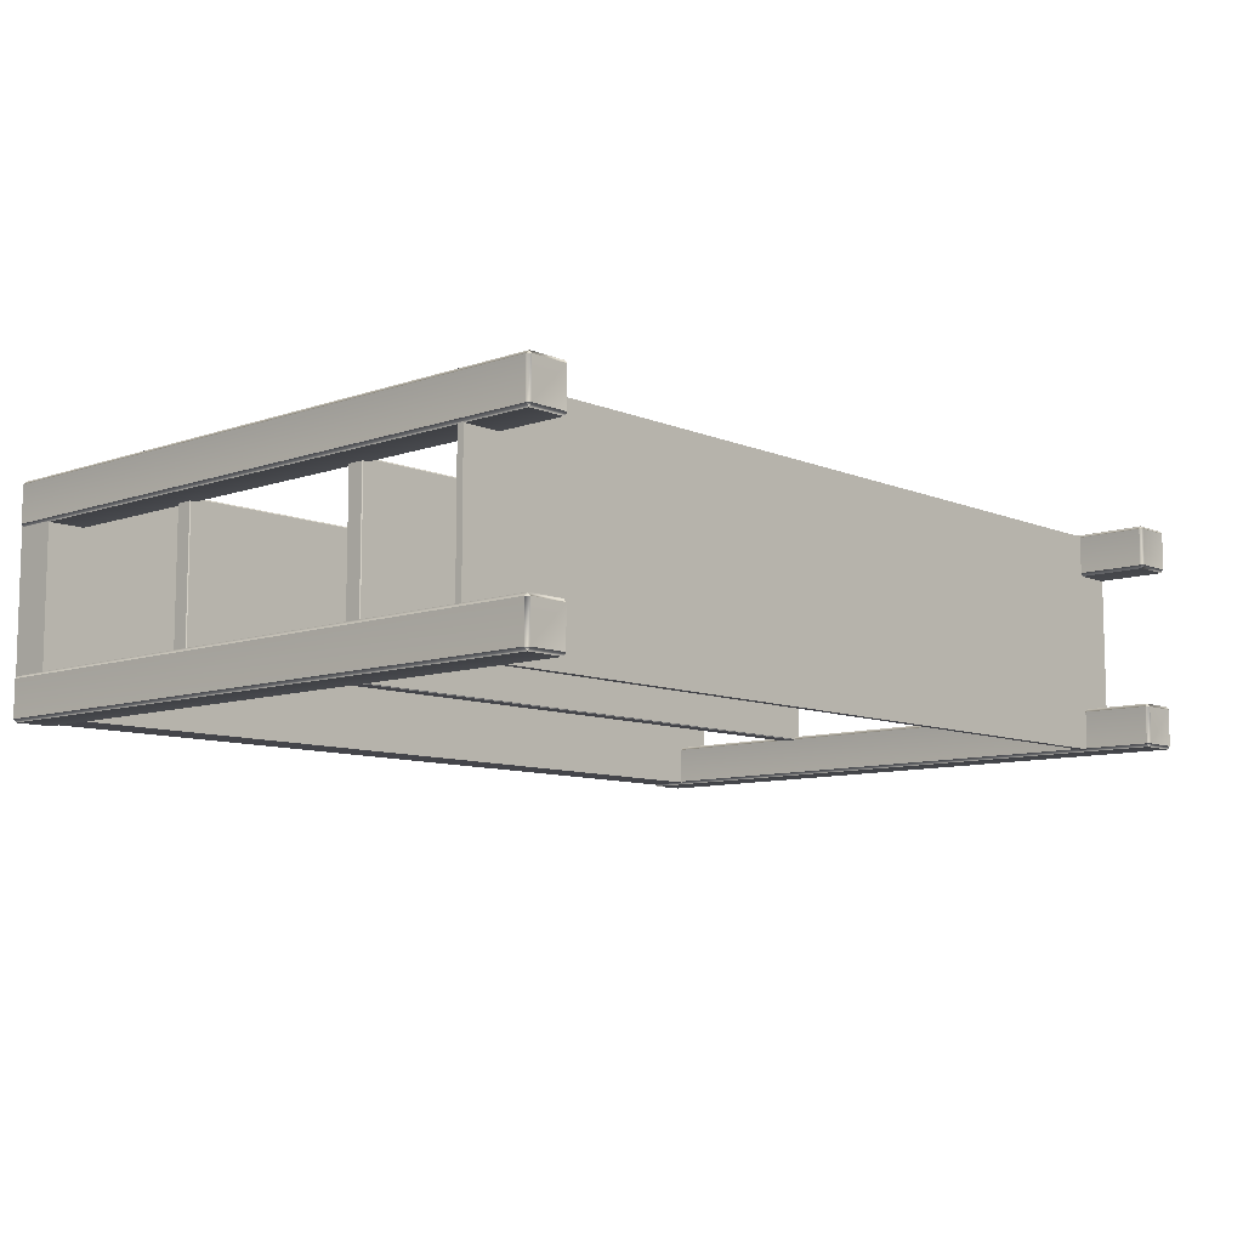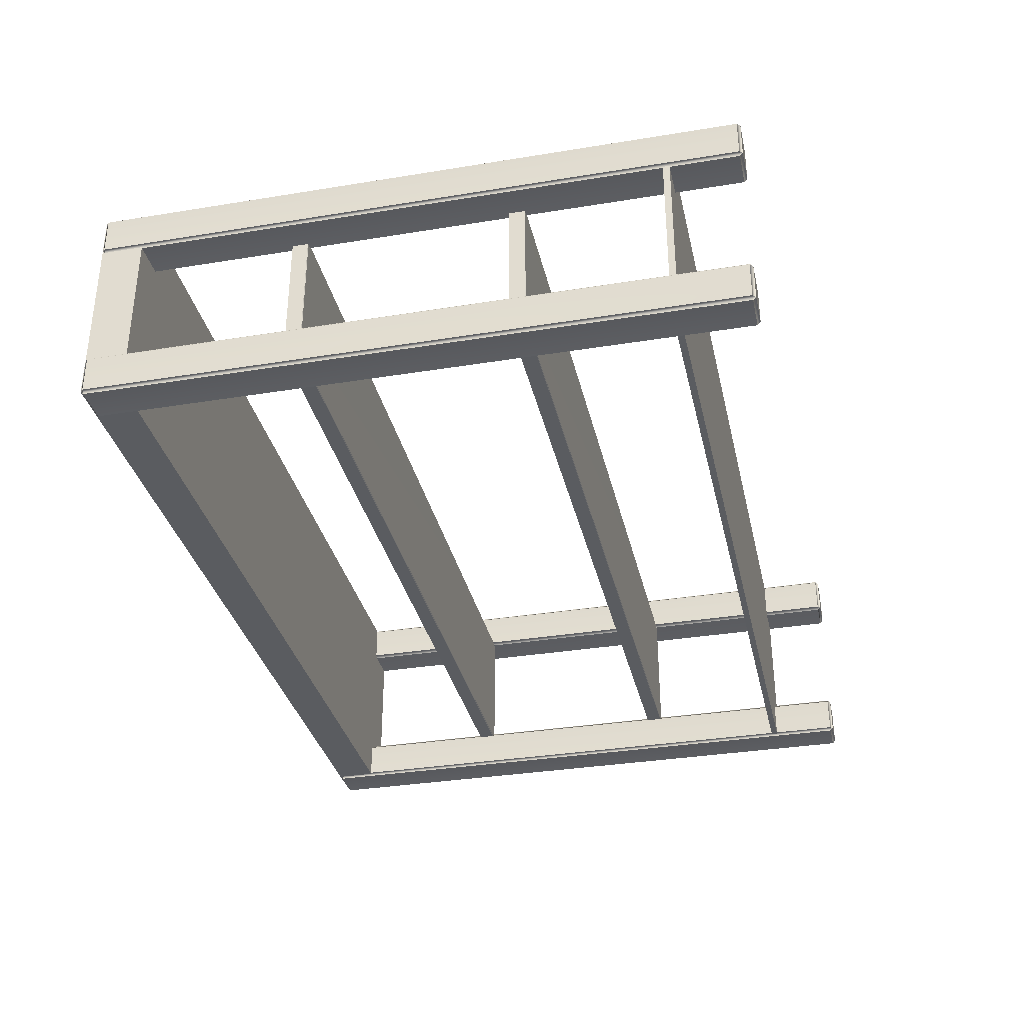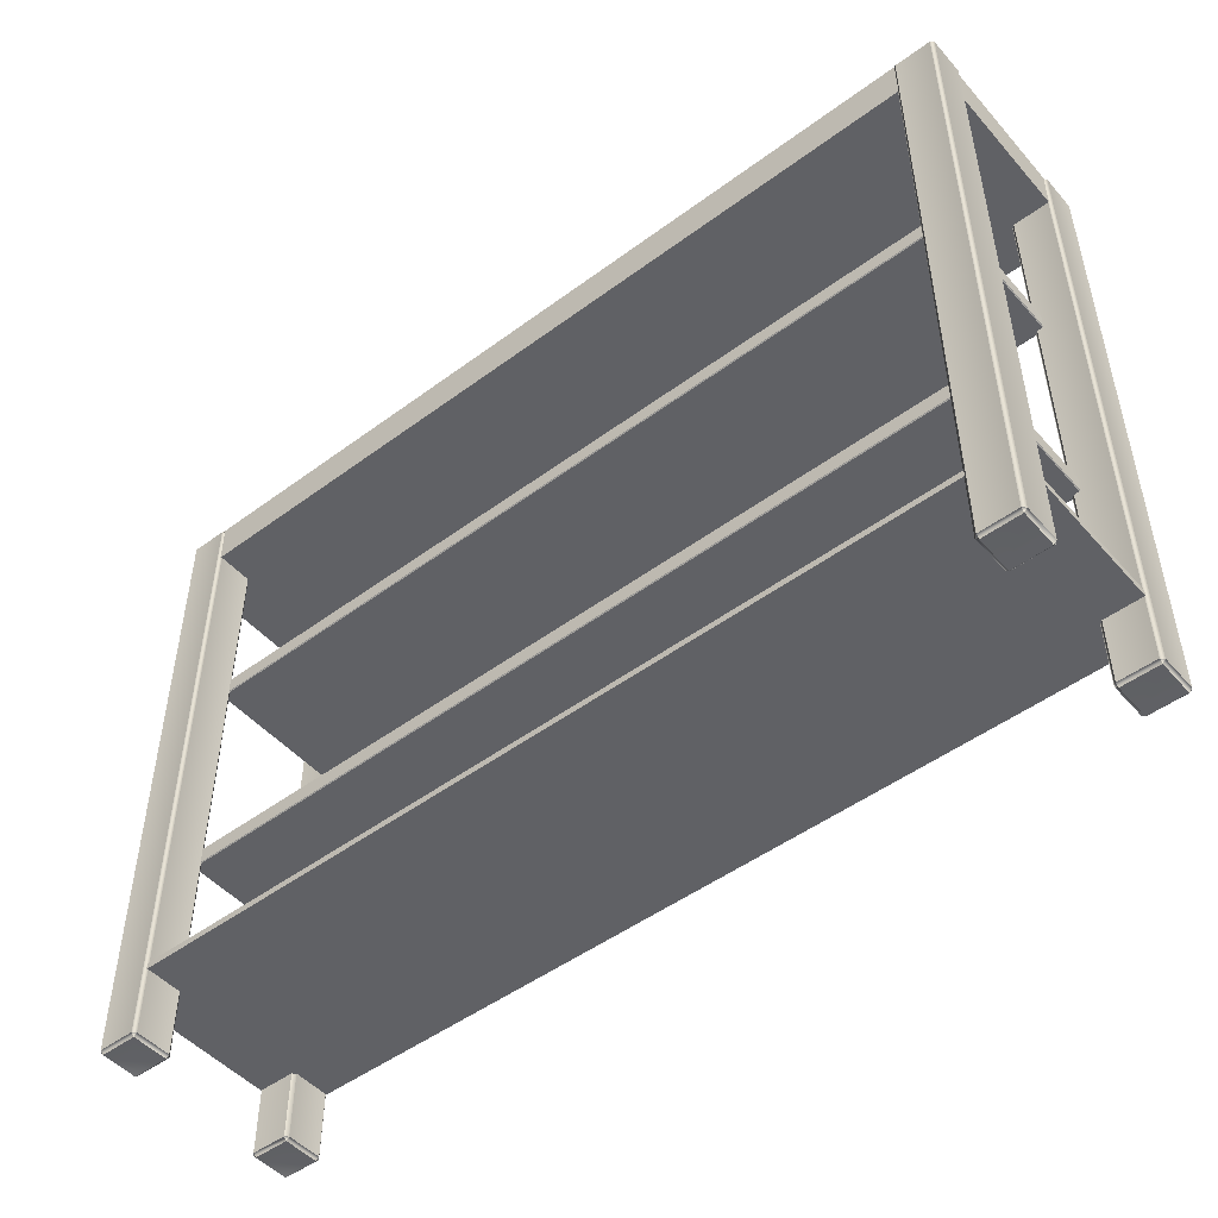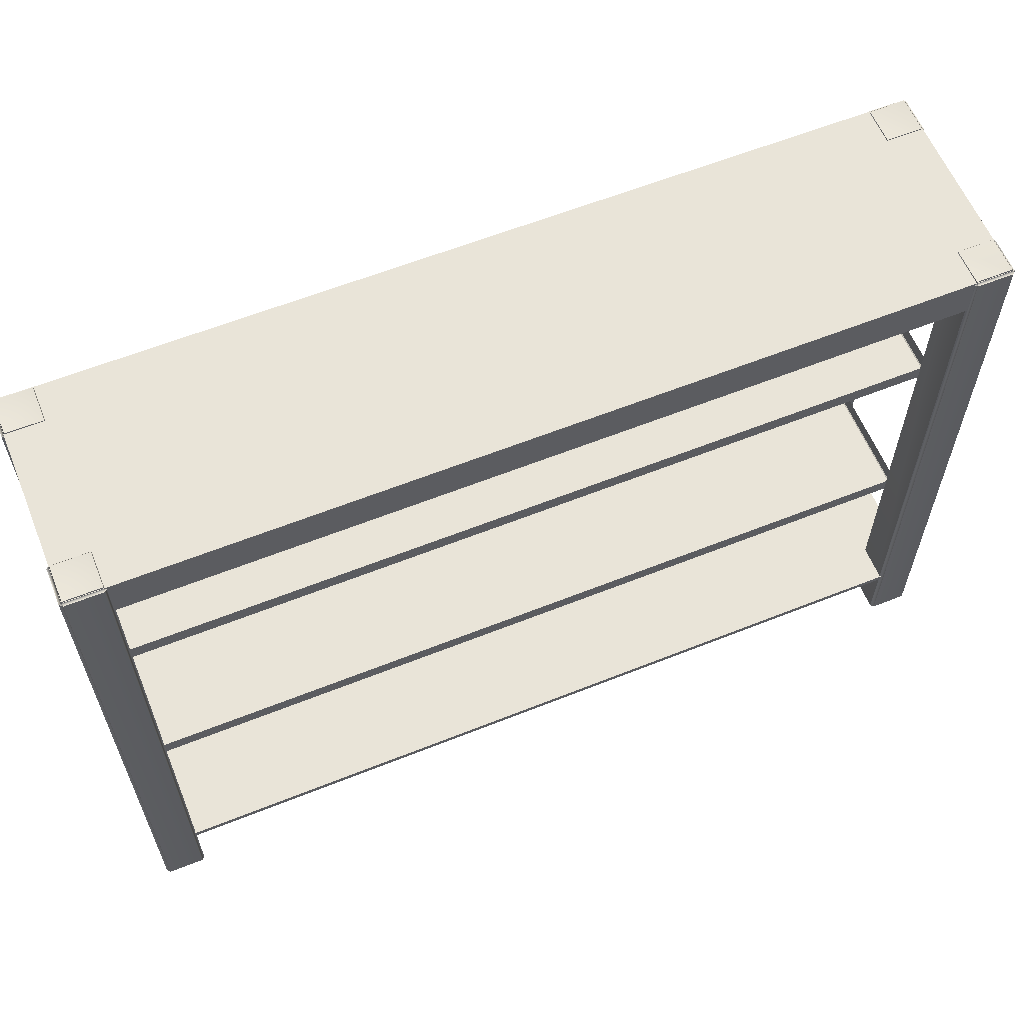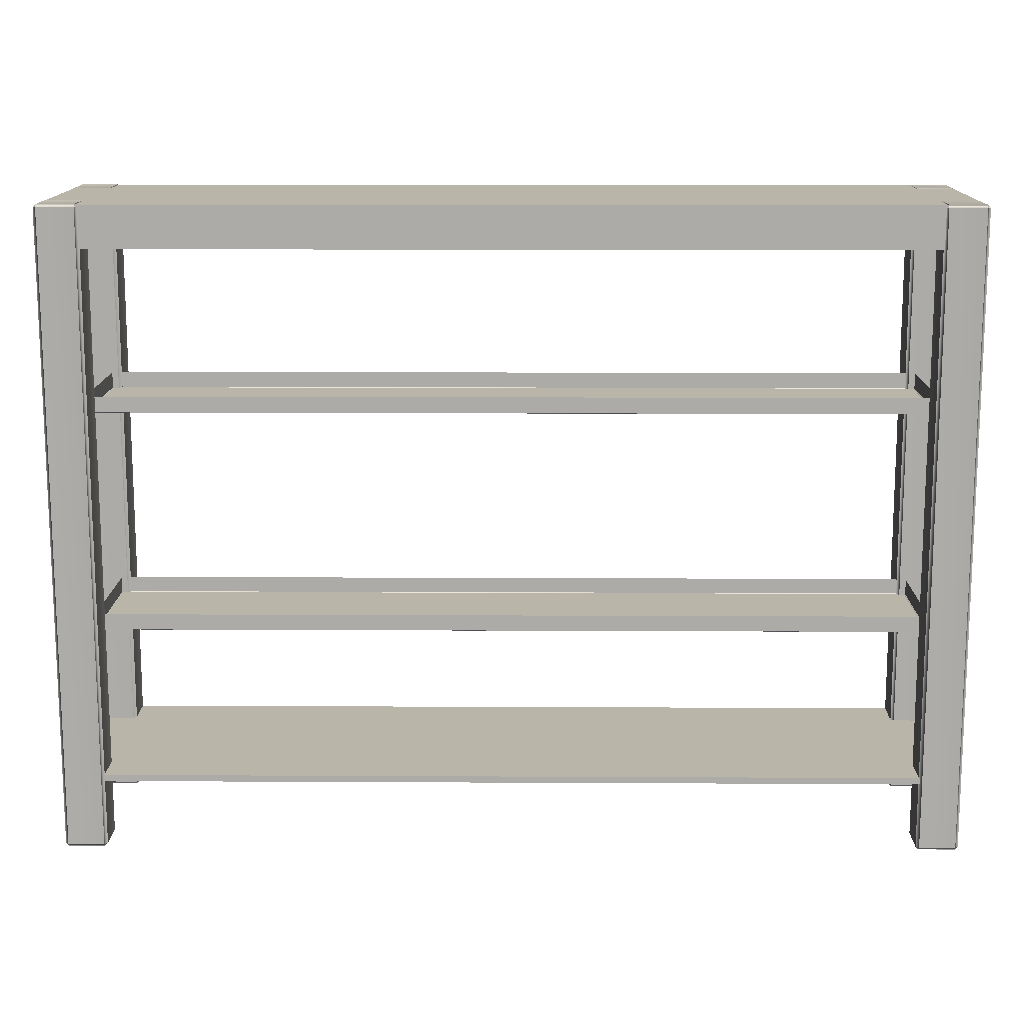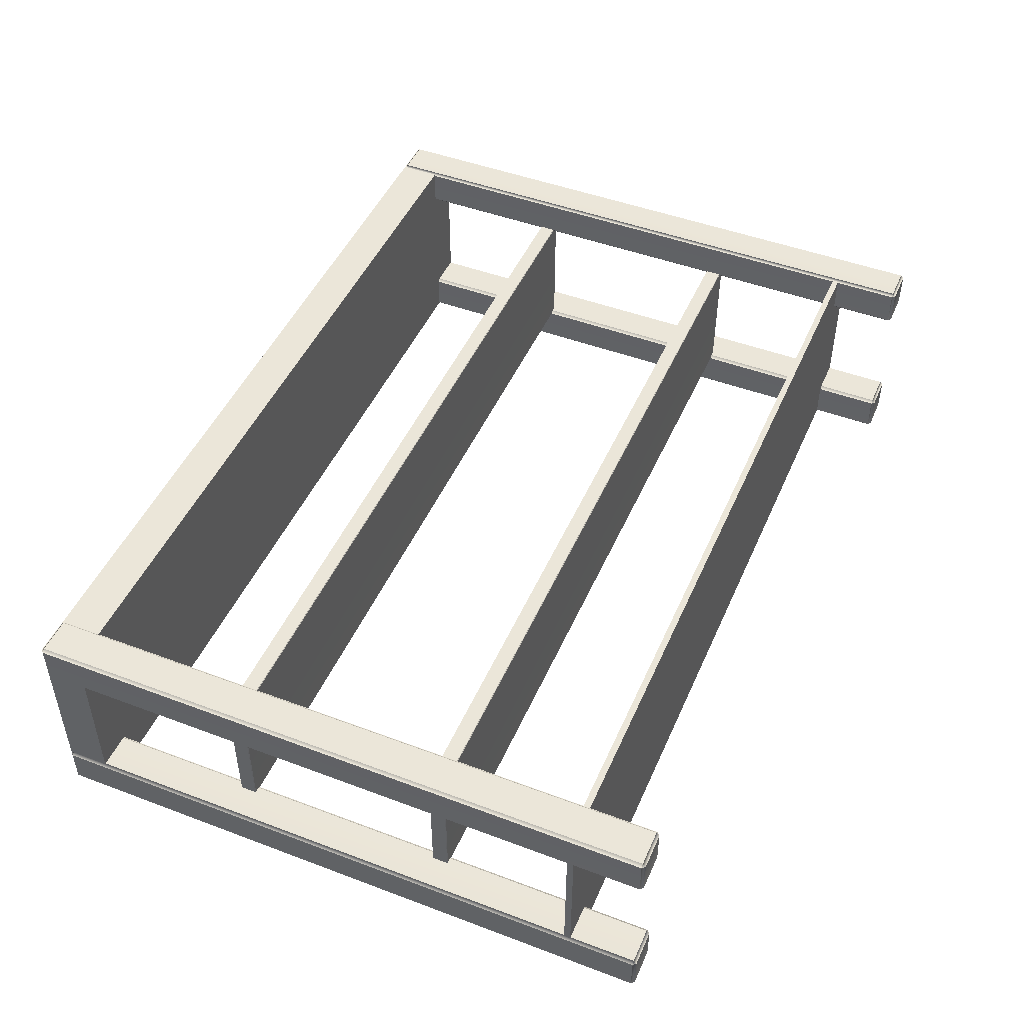
<metadata>
{"format":"obj","ext":"obj","renderer":"f3d","projection":"perspective","resolution":1024,"background":"white","views":[{"elev":-9.2,"azim":132.5,"up":"+Y"},{"elev":-33.7,"azim":102.5,"up":"+Y"},{"elev":-49.0,"azim":39.4,"up":"+Z"},{"elev":60.6,"azim":-22.2,"up":"+Z"},{"elev":13.6,"azim":0.7,"up":"+Z"},{"elev":47.5,"azim":113.0,"up":"+Y"}]}
</metadata>
<code>
o MeshShelvingUnit_215_0_GeomSubset_1
v -0.9164 0.2631 0.5029
v 0.9158 0.2631 0.5036
v 0.9158 0.2631 0.4835
v -0.9163 0.2631 0.4829
v 0.9158 -0.2631 0.5036
v -0.9163 -0.2631 0.5029
v -0.9163 -0.2631 0.4829
v 0.9158 -0.2631 0.4835
v 0.9219 0.2571 0.5036
v 0.9218 -0.2571 0.5036
v 0.9219 -0.2571 0.4835
v 0.9219 0.2571 0.4835
v 0.9158 0.2571 0.4775
v 0.9158 -0.2571 0.4775
v -0.9163 -0.2571 0.4768
v -0.9163 0.2571 0.4768
v 0.9158 0.2571 0.5096
v -0.9163 0.2571 0.509
v -0.9163 -0.2571 0.509
v 0.9158 -0.2571 0.5096
v -0.9224 0.2571 0.4829
v -0.9224 -0.2571 0.4829
v -0.9224 -0.2571 0.5029
v -0.9224 0.2571 0.5029
v 0.805 0.1348 -0.3186
v -0.8049 0.1348 -0.3192
v -0.8049 -0.1348 -0.3192
v 0.805 -0.1348 -0.3186
v -0.8069 0.1348 -0.32
v -0.8049 0.1368 -0.32
v -0.8049 -0.1368 -0.32
v -0.8069 -0.1348 -0.32
v 0.805 -0.1368 -0.3195
v 0.8069 -0.1348 -0.3194
v 0.8069 0.1348 -0.3194
v 0.805 0.1368 -0.3195
v 0.8048 0.1348 0.1102
v -0.8051 0.1348 0.1097
v -0.8051 -0.1348 0.1097
v 0.8048 -0.1348 0.1102
v -0.807 0.1348 0.1088
v -0.8051 0.1368 0.1088
v -0.8051 -0.1368 0.1088
v -0.807 -0.1348 0.1088
v 0.8048 -0.1368 0.1094
v 0.8068 -0.1348 0.1094
v 0.8068 0.1348 0.1094
v 0.8048 0.1368 0.1094
v -0.8653 0.13 0.472
v -0.8649 0.13 -0.7661
v -0.7946 0.13 -0.7661
v -0.795 0.13 0.472
v 0.7945 0.13 0.4726
v 0.7949 0.13 -0.7655
v 0.8652 0.13 -0.7655
v 0.8648 0.13 0.4726
v 0.7886 -0.1359 0.4726
v 0.789 -0.1359 -0.7655
v 0.789 -0.2061 -0.7655
v 0.7886 -0.2061 0.4726
v -0.8712 -0.1359 0.472
v -0.8708 -0.1359 -0.766
v -0.8708 -0.2061 -0.766
v -0.8712 -0.2061 0.472
v 0.8652 -0.2061 -0.7714
v 0.7949 -0.2061 -0.7714
v 0.7949 -0.1359 -0.7714
v 0.8652 -0.1359 -0.7714
v 0.7886 0.2061 0.4726
v 0.789 0.2061 -0.7655
v 0.789 0.1359 -0.7655
v 0.7886 0.1359 0.4726
v 0.8707 0.1359 0.4726
v 0.8711 0.1359 -0.7655
v 0.8711 0.2061 -0.7655
v 0.8707 0.2061 0.4726
v 0.8652 0.1359 -0.7714
v 0.7949 0.1359 -0.7714
v 0.7949 0.2061 -0.7714
v 0.8652 0.2061 -0.7714
v -0.8712 0.2061 0.472
v -0.8708 0.2061 -0.766
v -0.8708 0.1359 -0.766
v -0.8712 0.1359 0.472
v 0.8648 0.212 0.4726
v 0.8652 0.212 -0.7655
v 0.7949 0.212 -0.7655
v 0.7945 0.212 0.4726
v -0.8653 -0.212 0.472
v -0.8649 -0.212 -0.7661
v -0.7946 -0.212 -0.7661
v -0.795 -0.212 0.472
v -0.7891 -0.2061 0.472
v -0.7887 -0.2061 -0.766
v -0.7887 -0.1359 -0.766
v -0.7891 -0.1359 0.472
v 0.8707 -0.2061 0.4726
v 0.8711 -0.2061 -0.7655
v 0.8711 -0.1359 -0.7655
v 0.8707 -0.1359 0.4726
v 0.7945 -0.212 0.4726
v 0.7949 -0.212 -0.7655
v 0.8652 -0.212 -0.7655
v 0.8648 -0.212 0.4726
v -0.795 -0.2061 0.4779
v -0.795 -0.1359 0.4779
v -0.8653 -0.1359 0.4779
v -0.8653 -0.2061 0.4779
v -0.7891 0.1359 0.472
v -0.7887 0.1359 -0.766
v -0.7887 0.2061 -0.766
v -0.7891 0.2061 0.472
v -0.7946 -0.2061 -0.772
v -0.8649 -0.2061 -0.772
v -0.8649 -0.1359 -0.772
v -0.7946 -0.1359 -0.772
v 0.8648 -0.13 0.4726
v 0.8652 -0.13 -0.7655
v 0.7949 -0.13 -0.7655
v 0.7945 -0.13 0.4726
v -0.795 0.212 0.472
v -0.7946 0.212 -0.7661
v -0.8649 0.212 -0.7661
v -0.8653 0.212 0.472
v -0.795 -0.13 0.472
v -0.7946 -0.13 -0.7661
v -0.8649 -0.13 -0.7661
v -0.8653 -0.13 0.472
v 0.8661 0.2081 0.4775
v -0.8666 0.2081 0.4769
v -0.8666 -0.2081 0.4769
v 0.8661 -0.2081 0.4775
v -0.795 0.1359 0.4779
v -0.795 0.2061 0.4779
v -0.8653 0.2061 0.4779
v -0.8653 0.1359 0.4779
v 0.8648 0.1359 0.4785
v 0.8648 0.2061 0.4785
v 0.7945 0.2061 0.4785
v 0.7945 0.1359 0.4785
v 0.8648 -0.2061 0.4785
v 0.8648 -0.1359 0.4785
v 0.7945 -0.1359 0.4785
v 0.7945 -0.2061 0.4785
v -0.7946 0.1359 -0.772
v -0.7946 0.2061 -0.772
v -0.8649 0.2061 -0.772
v -0.8649 0.1359 -0.772
v 0.8662 0.2081 0.3963
v 0.8662 -0.2081 0.3963
v -0.8666 -0.2081 0.3957
v -0.8666 0.2081 0.3957
v 0.8665 0.2081 -0.6233
v -0.8663 0.2081 -0.6239
v -0.8663 -0.2081 -0.6239
v 0.8665 -0.2081 -0.6233
v 0.8665 0.2081 -0.6359
v 0.8665 -0.2081 -0.6359
v -0.8663 -0.2081 -0.6365
v -0.8663 0.2081 -0.6365
v 0.805 0.1368 -0.35
v -0.8049 0.1368 -0.3505
v 0.805 0.1348 -0.3508
v 0.805 -0.1348 -0.3508
v -0.8049 -0.1348 -0.3513
v -0.8049 0.1348 -0.3513
v 0.8069 -0.1348 -0.35
v 0.807 0.1348 -0.35
v -0.8049 -0.1368 -0.3505
v 0.805 -0.1368 -0.35
v -0.8069 0.1348 -0.3505
v -0.8069 -0.1348 -0.3505
v 0.8048 0.1368 0.07887
v -0.8051 0.1368 0.0783
v 0.8048 0.1348 0.07807
v 0.8048 -0.1348 0.07807
v -0.8051 -0.1348 0.07751
v -0.8051 0.1348 0.07751
v 0.8068 -0.1348 0.07887
v 0.8068 0.1348 0.07887
v -0.8051 -0.1368 0.0783
v 0.8048 -0.1368 0.07887
v -0.807 0.1348 0.0783
v -0.807 -0.1348 0.0783
f 49 51 50
f 49 52 51
f 53 55 54
f 53 56 55
f 57 59 58
f 57 60 59
f 61 63 62
f 61 64 63
f 65 67 66
f 65 68 67
f 69 71 70
f 69 72 71
f 73 75 74
f 73 76 75
f 77 79 78
f 77 80 79
f 81 83 82
f 81 84 83
f 85 87 86
f 85 88 87
f 89 91 90
f 89 92 91
f 93 95 94
f 93 96 95
f 97 99 98
f 97 100 99
f 101 103 102
f 101 104 103
f 105 107 106
f 105 108 107
f 109 111 110
f 109 112 111
f 113 115 114
f 113 116 115
f 117 119 118
f 117 120 119
f 121 123 122
f 121 124 123
f 125 127 126
f 125 128 127
f 129 131 130
f 129 132 131
f 133 135 134
f 133 136 135
f 137 139 138
f 137 140 139
f 141 143 142
f 141 144 143
f 110 145 51
f 71 54 78
f 127 62 115
f 74 77 55
f 126 116 95
f 119 58 67
f 111 122 146
f 102 66 59
f 123 82 147
f 83 50 148
f 75 86 80
f 70 79 87
f 103 98 65
f 118 68 99
f 63 90 114
f 94 113 91
f 93 92 105
f 64 108 89
f 117 100 142
f 104 141 97
f 69 88 139
f 76 138 85
f 49 84 136
f 124 135 81
f 60 144 101
f 112 134 121
f 120 143 57
f 125 96 106
f 56 137 73
f 128 107 61
f 53 72 140
f 52 133 109
f 126 115 116
f 126 127 115
f 146 110 111
f 146 145 110
f 80 74 75
f 80 77 74
f 147 122 123
f 147 146 122
f 70 78 79
f 70 71 78
f 65 102 103
f 65 66 102
f 148 82 83
f 148 147 82
f 145 50 51
f 145 148 50
f 116 94 95
f 116 113 94
f 77 54 55
f 77 78 54
f 114 62 63
f 114 115 62
f 79 86 87
f 79 80 86
f 118 67 68
f 118 119 67
f 113 90 91
f 113 114 90
f 68 98 99
f 68 65 98
f 58 66 67
f 58 59 66
f 69 87 88
f 69 70 87
f 121 111 112
f 121 122 111
f 83 49 50
f 83 84 49
f 117 99 100
f 117 118 99
f 63 89 90
f 63 64 89
f 95 125 126
f 95 96 125
f 109 51 52
f 109 110 51
f 103 97 98
f 103 104 97
f 61 127 128
f 61 62 127
f 123 81 82
f 123 124 81
f 101 59 60
f 101 102 59
f 73 55 56
f 73 74 55
f 85 75 76
f 85 86 75
f 91 93 94
f 91 92 93
f 119 57 58
f 119 120 57
f 71 53 54
f 71 72 53
f 92 108 105
f 92 89 108
f 100 141 142
f 100 97 141
f 88 138 139
f 88 85 138
f 84 135 136
f 84 81 135
f 104 144 141
f 104 101 144
f 124 134 135
f 124 121 134
f 143 60 57
f 143 144 60
f 96 105 106
f 96 93 105
f 76 137 138
f 76 73 137
f 64 107 108
f 64 61 107
f 139 72 69
f 139 140 72
f 112 133 134
f 112 109 133
f 142 120 117
f 142 143 120
f 56 140 137
f 56 53 140
f 106 128 125
f 106 107 128
f 52 136 133
f 52 49 136
f 145 147 148
f 145 146 147
f 149 151 150
f 149 152 151
f 130 151 152
f 130 131 151
f 132 149 150
f 132 129 149
f 131 150 151
f 131 132 150
f 129 152 149
f 129 130 152
f 153 155 154
f 153 156 155
f 157 159 158
f 157 160 159
f 154 159 160
f 154 155 159
f 156 157 158
f 156 153 157
f 155 158 159
f 155 156 158
f 153 160 157
f 153 154 160
f 36 162 161
f 36 30 162
f 163 165 164
f 163 166 165
f 34 168 167
f 34 35 168
f 31 170 169
f 31 33 170
f 166 162 171
f 168 161 163
f 164 170 167
f 172 169 165
f 31 172 32
f 31 169 172
f 164 169 170
f 164 165 169
f 170 34 167
f 170 33 34
f 163 167 168
f 163 164 167
f 166 161 162
f 166 163 161
f 162 29 171
f 162 30 29
f 36 168 35
f 36 161 168
f 165 171 172
f 165 166 171
f 29 172 171
f 29 32 172
f 48 174 173
f 48 42 174
f 175 177 176
f 175 178 177
f 46 180 179
f 46 47 180
f 43 182 181
f 43 45 182
f 178 174 183
f 180 173 175
f 176 182 179
f 184 181 177
f 43 184 44
f 43 181 184
f 176 181 182
f 176 177 181
f 182 46 179
f 182 45 46
f 175 179 180
f 175 176 179
f 178 173 174
f 178 175 173
f 174 41 183
f 174 42 41
f 48 180 47
f 48 173 180
f 177 183 184
f 177 178 183
f 41 184 183
f 41 44 184

</code>
